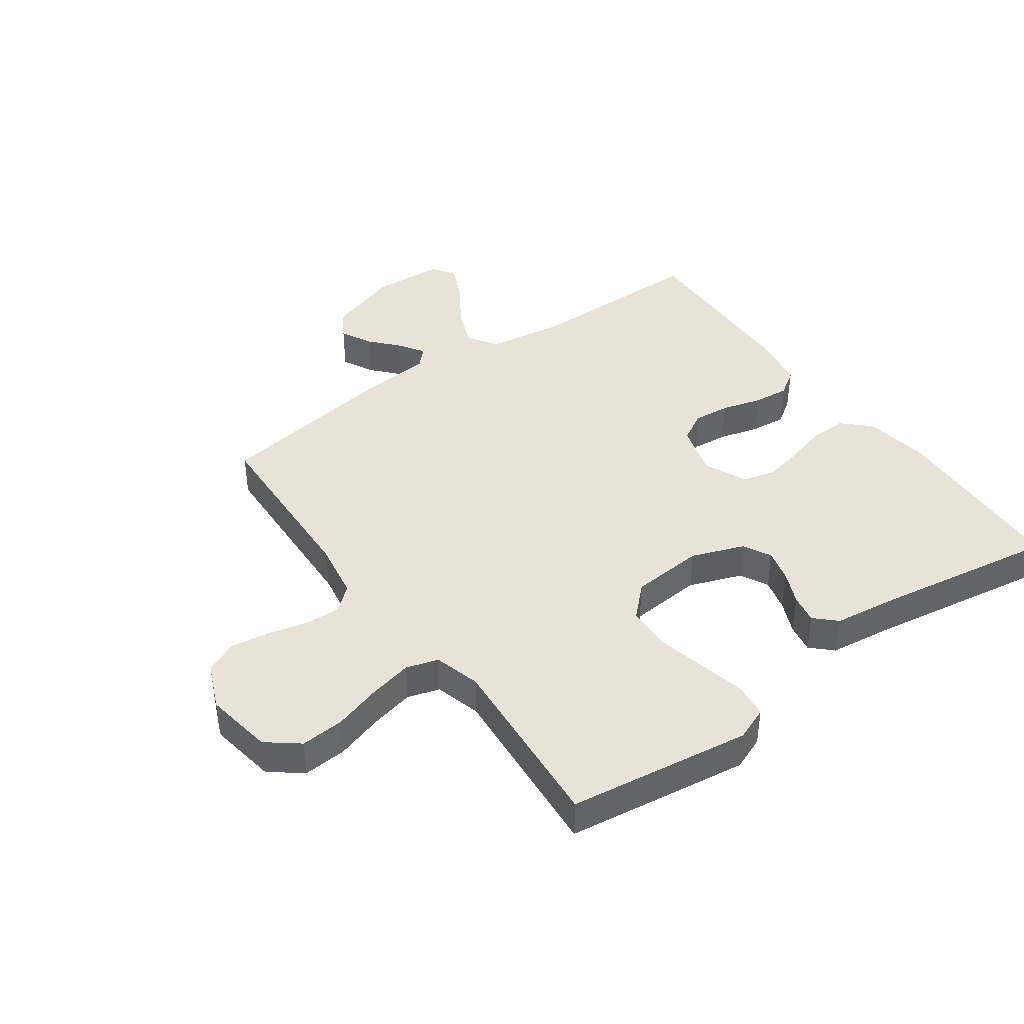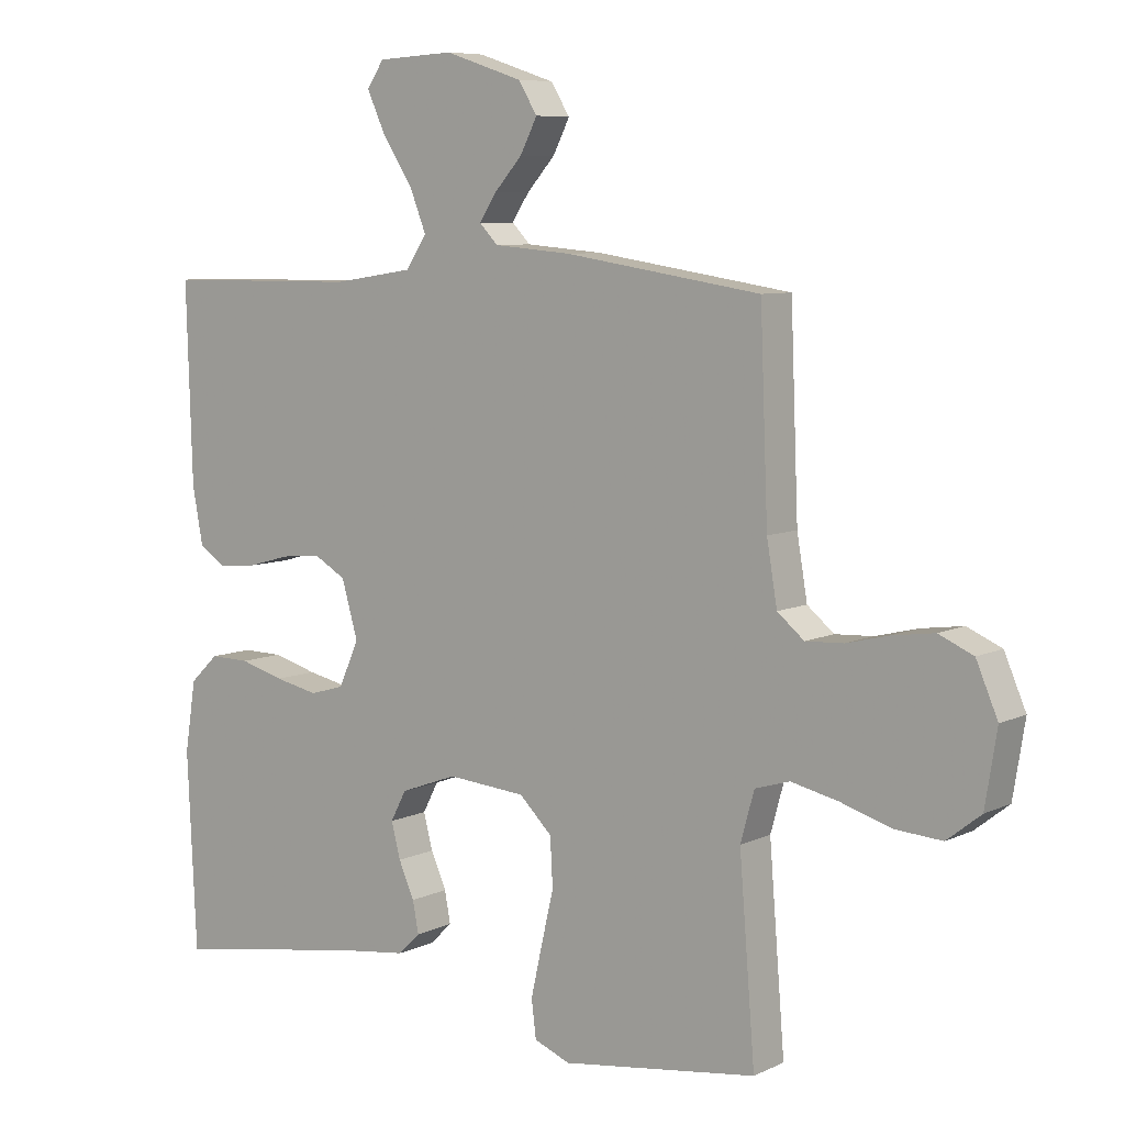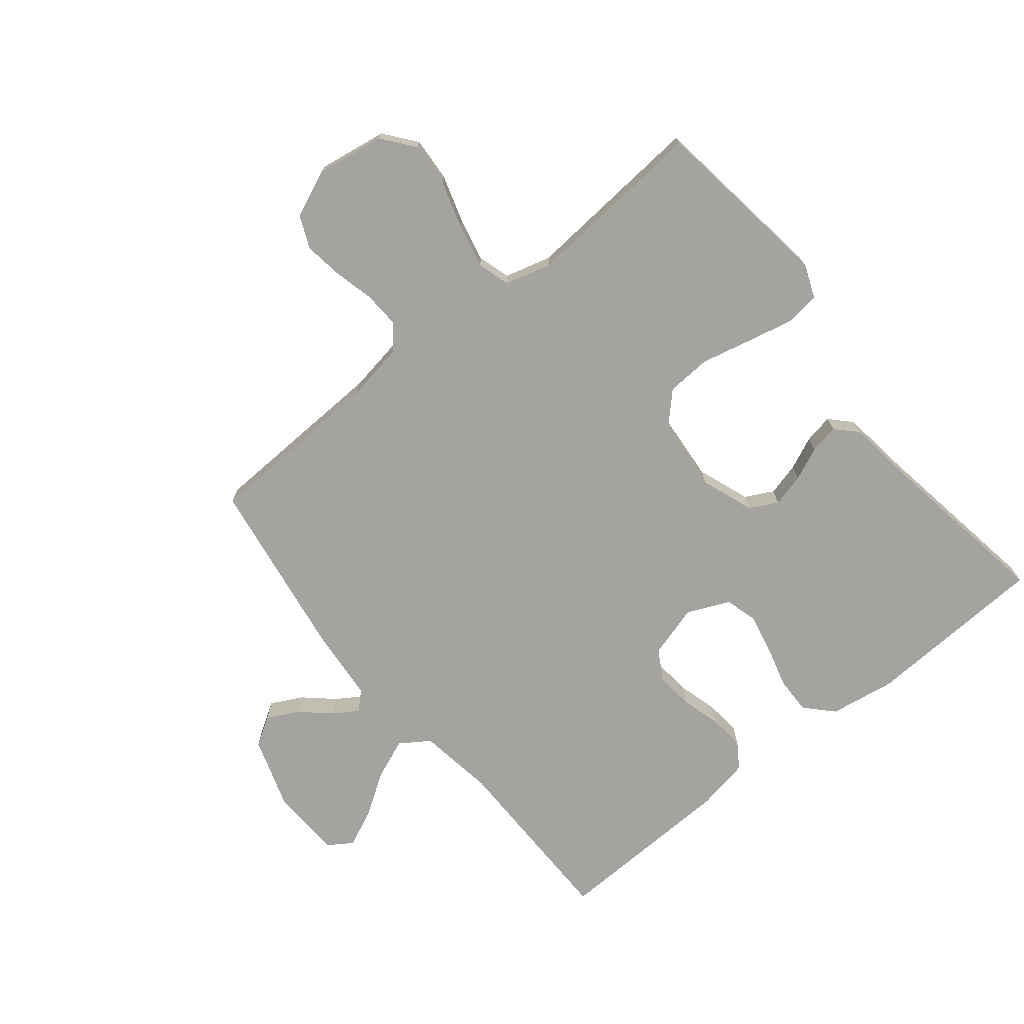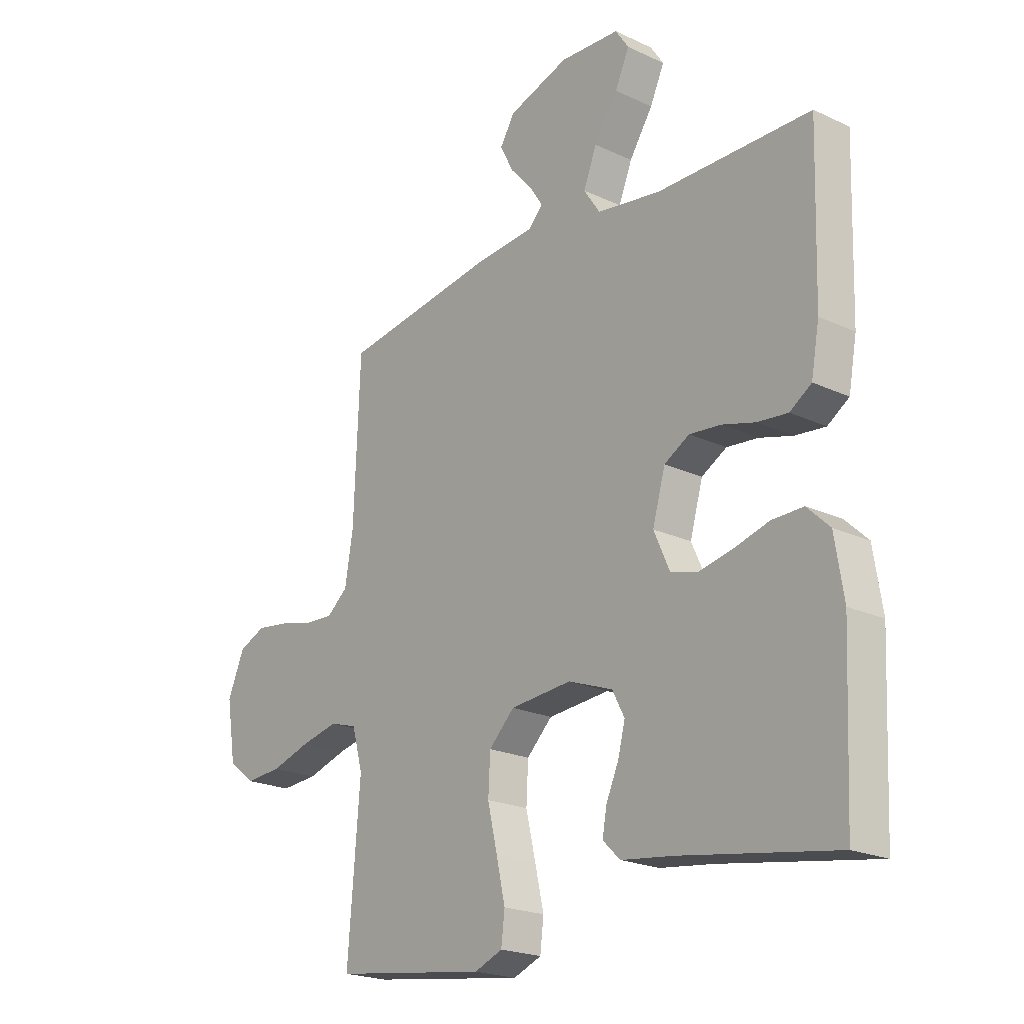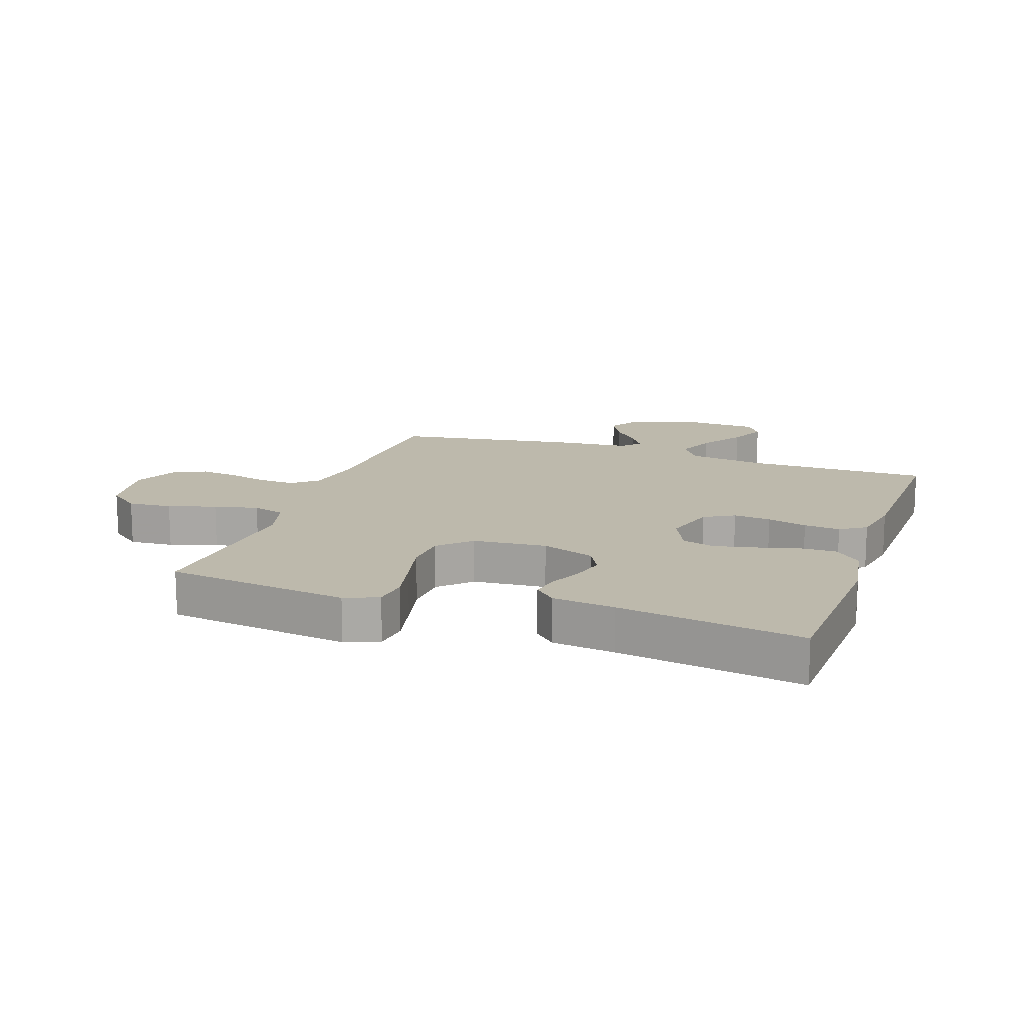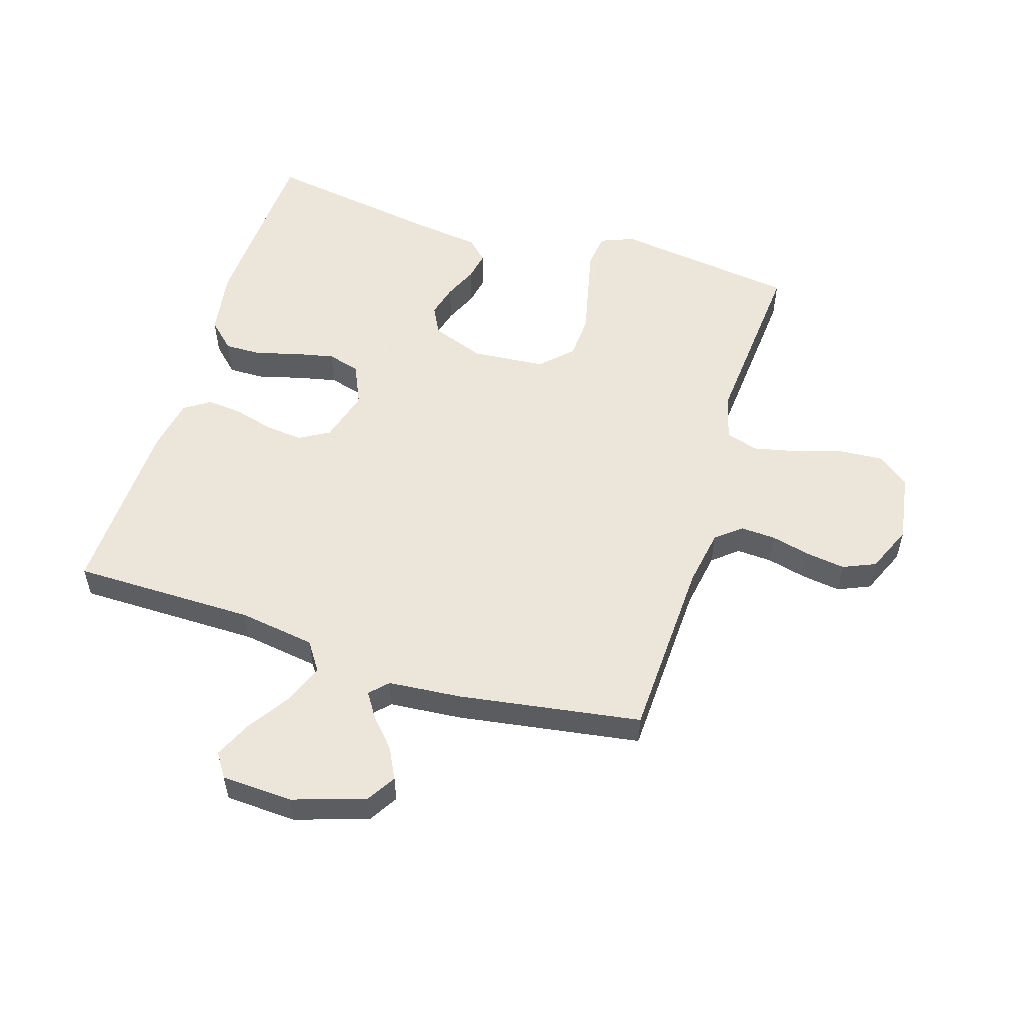
<metadata>
{"format":"obj","ext":"obj","renderer":"f3d","projection":"perspective","resolution":1024,"background":"white","views":[{"elev":41.5,"azim":144.4,"up":"+Y"},{"elev":7.5,"azim":37.4,"up":"+Z"},{"elev":-73.0,"azim":129.0,"up":"+Y"},{"elev":-21.2,"azim":-129.9,"up":"+Z"},{"elev":15.0,"azim":-160.9,"up":"+Y"},{"elev":54.2,"azim":17.3,"up":"+Y"}]}
</metadata>
<code>
v -0.5 0.07 -0.5
v -0.514 0.07 -0.2
v -0.497 0.07 -0.092
v -0.453 0.07 -0.05
v -0.392 0.07 -0.051
v -0.324 0.07 -0.07
v -0.258 0.07 -0.084
v -0.205 0.07 -0.069
v -0.174 0.07 0
v -0.199 0.07 0.087
v -0.248 0.07 0.115
v -0.309 0.07 0.109
v -0.374 0.07 0.091
v -0.433 0.07 0.085
v -0.475 0.07 0.113
v -0.491 0.07 0.2
v -0.5 0.07 0.5
v -0.2 0.07 0.502
v -0.075 0.07 0.521
v -0.043 0.07 0.569
v -0.069 0.07 0.634
v -0.115 0.07 0.704
v -0.143 0.07 0.765
v -0.117 0.07 0.804
v 0 0.07 0.81
v 0.119 0.07 0.771
v 0.148 0.07 0.724
v 0.122 0.07 0.673
v 0.079 0.07 0.625
v 0.053 0.07 0.585
v 0.081 0.07 0.556
v 0.2 0.07 0.546
v 0.5 0.07 0.5
v 0.512 0.07 0.2
v 0.528 0.07 0.106
v 0.569 0.07 0.072
v 0.627 0.07 0.075
v 0.692 0.07 0.091
v 0.756 0.07 0.1
v 0.809 0.07 0.077
v 0.842 0.07 0
v 0.824 0.07 -0.112
v 0.772 0.07 -0.153
v 0.7 0.07 -0.148
v 0.622 0.07 -0.124
v 0.55 0.07 -0.108
v 0.497 0.07 -0.124
v 0.476 0.07 -0.2
v 0.5 0.07 -0.5
v 0.2 0.07 -0.541
v 0.145 0.07 -0.519
v 0.138 0.07 -0.462
v 0.155 0.07 -0.386
v 0.174 0.07 -0.304
v 0.17 0.07 -0.231
v 0.12 0.07 -0.182
v 0 0.07 -0.172
v -0.087 0.07 -0.204
v -0.111 0.07 -0.25
v -0.097 0.07 -0.304
v -0.073 0.07 -0.358
v -0.064 0.07 -0.406
v -0.098 0.07 -0.439
v -0.2 0.07 -0.452
v -0.5 0 -0.5
v -0.514 0 -0.2
v -0.497 0 -0.092
v -0.453 0 -0.05
v -0.392 0 -0.051
v -0.324 0 -0.07
v -0.258 0 -0.084
v -0.205 0 -0.069
v -0.174 0 0
v -0.199 0 0.087
v -0.248 0 0.115
v -0.309 0 0.109
v -0.374 0 0.091
v -0.433 0 0.085
v -0.475 0 0.113
v -0.491 0 0.2
v -0.5 0 0.5
v -0.2 0 0.502
v -0.075 0 0.521
v -0.043 0 0.569
v -0.069 0 0.634
v -0.115 0 0.704
v -0.143 0 0.765
v -0.117 0 0.804
v 0 0 0.81
v 0.119 0 0.771
v 0.148 0 0.724
v 0.122 0 0.673
v 0.079 0 0.625
v 0.053 0 0.585
v 0.081 0 0.556
v 0.2 0 0.546
v 0.5 0 0.5
v 0.512 0 0.2
v 0.528 0 0.106
v 0.569 0 0.072
v 0.627 0 0.075
v 0.692 0 0.091
v 0.756 0 0.1
v 0.809 0 0.077
v 0.842 0 0
v 0.824 0 -0.112
v 0.772 0 -0.153
v 0.7 0 -0.148
v 0.622 0 -0.124
v 0.55 0 -0.108
v 0.497 0 -0.124
v 0.476 0 -0.2
v 0.5 0 -0.5
v 0.2 0 -0.541
v 0.145 0 -0.519
v 0.138 0 -0.462
v 0.155 0 -0.386
v 0.174 0 -0.304
v 0.17 0 -0.231
v 0.12 0 -0.182
v 0 0 -0.172
v -0.087 0 -0.204
v -0.111 0 -0.25
v -0.097 0 -0.304
v -0.073 0 -0.358
v -0.064 0 -0.406
v -0.098 0 -0.439
v -0.2 0 -0.452
f 62 63 64
f 61 62 64
f 60 61 64
f 4 5 6
f 3 4 6
f 2 3 6
f 1 2 6
f 64 1 6
f 60 64 6
f 59 60 6
f 58 59 6 7
f 57 58 7 8
f 56 57 8 9
f 52 53 54
f 51 52 54
f 50 51 54
f 49 50 54
f 48 49 54
f 47 48 54 55
f 43 44 45
f 42 43 45
f 41 42 45
f 40 41 45
f 39 40 45
f 38 39 45
f 37 38 45
f 36 37 45 46
f 35 36 46 47
f 31 32 33 34
f 47 55 56
f 35 47 56
f 34 35 56
f 31 34 56
f 27 28 29
f 26 27 29
f 25 26 29
f 24 25 29
f 23 24 29
f 22 23 29
f 21 22 29
f 20 21 29 30
f 16 17 18
f 15 16 18
f 14 15 18
f 13 14 18
f 12 13 18
f 11 12 18 19
f 20 30 31
f 19 20 31
f 11 19 31
f 10 11 31
f 9 10 31 56
f 128 127 126
f 128 126 125
f 128 125 124
f 70 69 68
f 70 68 67
f 70 67 66
f 70 66 65
f 70 65 128
f 70 128 124
f 70 124 123
f 71 70 123 122
f 72 71 122 121
f 73 72 121 120
f 118 117 116
f 118 116 115
f 118 115 114
f 118 114 113
f 118 113 112
f 119 118 112 111
f 109 108 107
f 109 107 106
f 109 106 105
f 109 105 104
f 109 104 103
f 109 103 102
f 109 102 101
f 110 109 101 100
f 111 110 100 99
f 98 97 96 95
f 120 119 111
f 120 111 99
f 120 99 98
f 120 98 95
f 93 92 91
f 93 91 90
f 93 90 89
f 93 89 88
f 93 88 87
f 93 87 86
f 93 86 85
f 94 93 85 84
f 82 81 80
f 82 80 79
f 82 79 78
f 82 78 77
f 82 77 76
f 83 82 76 75
f 95 94 84
f 95 84 83
f 95 83 75
f 95 75 74
f 120 95 74 73
f 1 65 66 2
f 2 66 67 3
f 3 67 68 4
f 4 68 69 5
f 5 69 70 6
f 6 70 71 7
f 7 71 72 8
f 8 72 73 9
f 9 73 74 10
f 10 74 75 11
f 11 75 76 12
f 12 76 77 13
f 13 77 78 14
f 14 78 79 15
f 15 79 80 16
f 16 80 81 17
f 17 81 82 18
f 18 82 83 19
f 19 83 84 20
f 20 84 85 21
f 21 85 86 22
f 22 86 87 23
f 23 87 88 24
f 24 88 89 25
f 25 89 90 26
f 26 90 91 27
f 27 91 92 28
f 28 92 93 29
f 29 93 94 30
f 30 94 95 31
f 31 95 96 32
f 32 96 97 33
f 33 97 98 34
f 34 98 99 35
f 35 99 100 36
f 36 100 101 37
f 37 101 102 38
f 38 102 103 39
f 39 103 104 40
f 40 104 105 41
f 41 105 106 42
f 42 106 107 43
f 43 107 108 44
f 44 108 109 45
f 45 109 110 46
f 46 110 111 47
f 47 111 112 48
f 48 112 113 49
f 49 113 114 50
f 50 114 115 51
f 51 115 116 52
f 52 116 117 53
f 53 117 118 54
f 54 118 119 55
f 55 119 120 56
f 56 120 121 57
f 57 121 122 58
f 58 122 123 59
f 59 123 124 60
f 60 124 125 61
f 61 125 126 62
f 62 126 127 63
f 63 127 128 64
f 64 128 65 1

</code>
